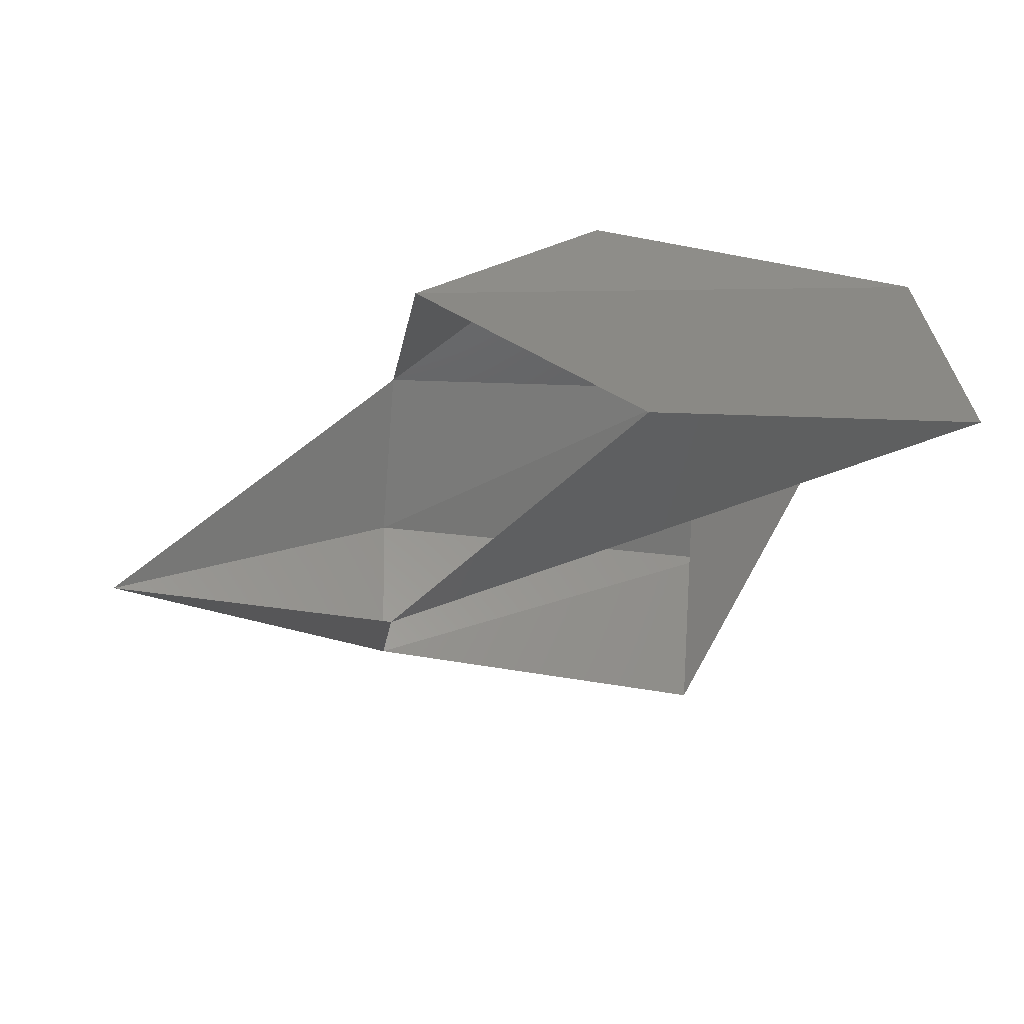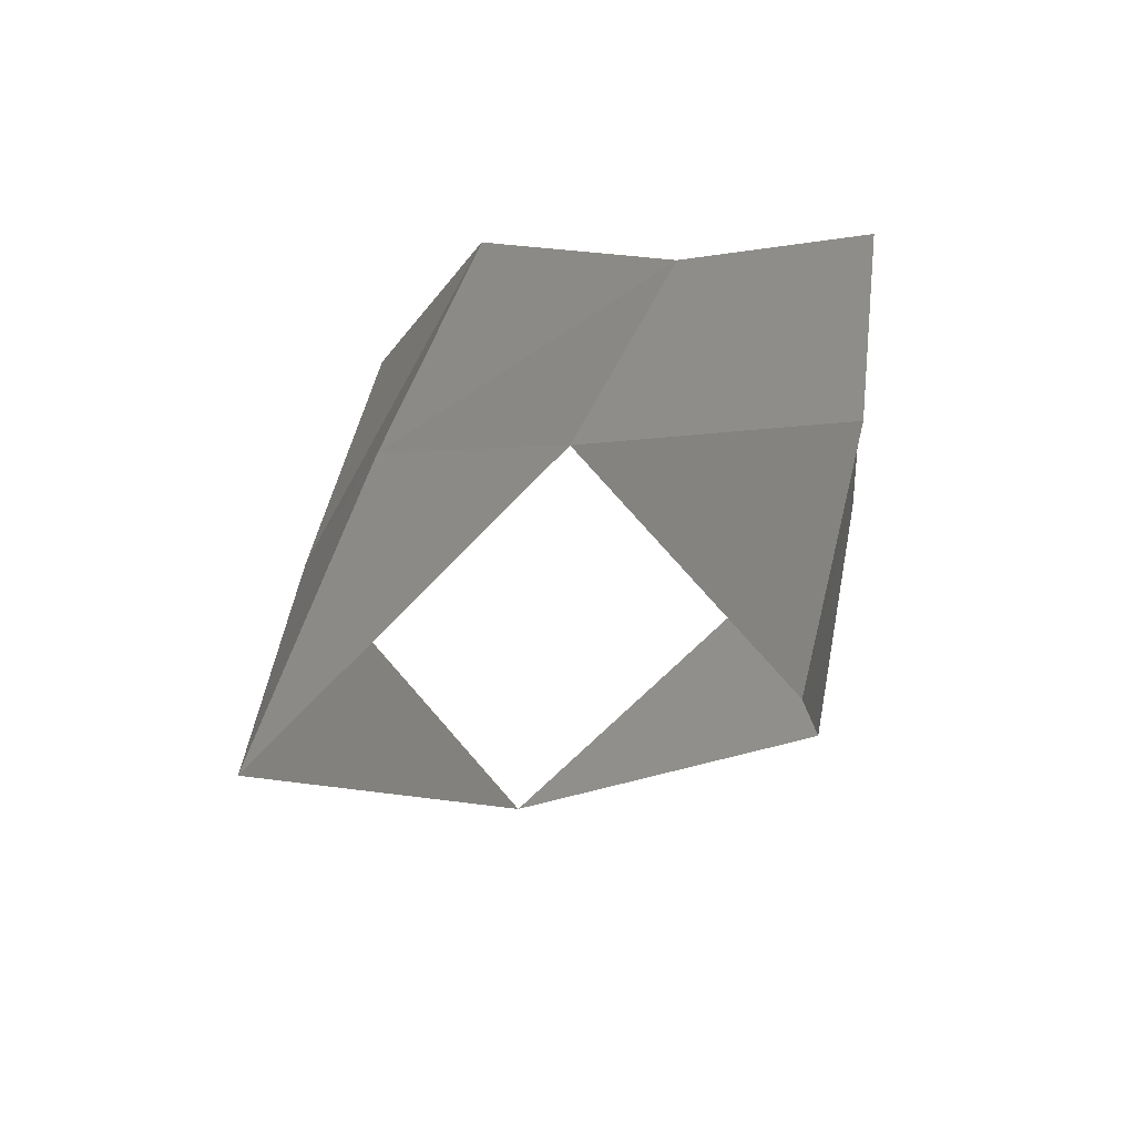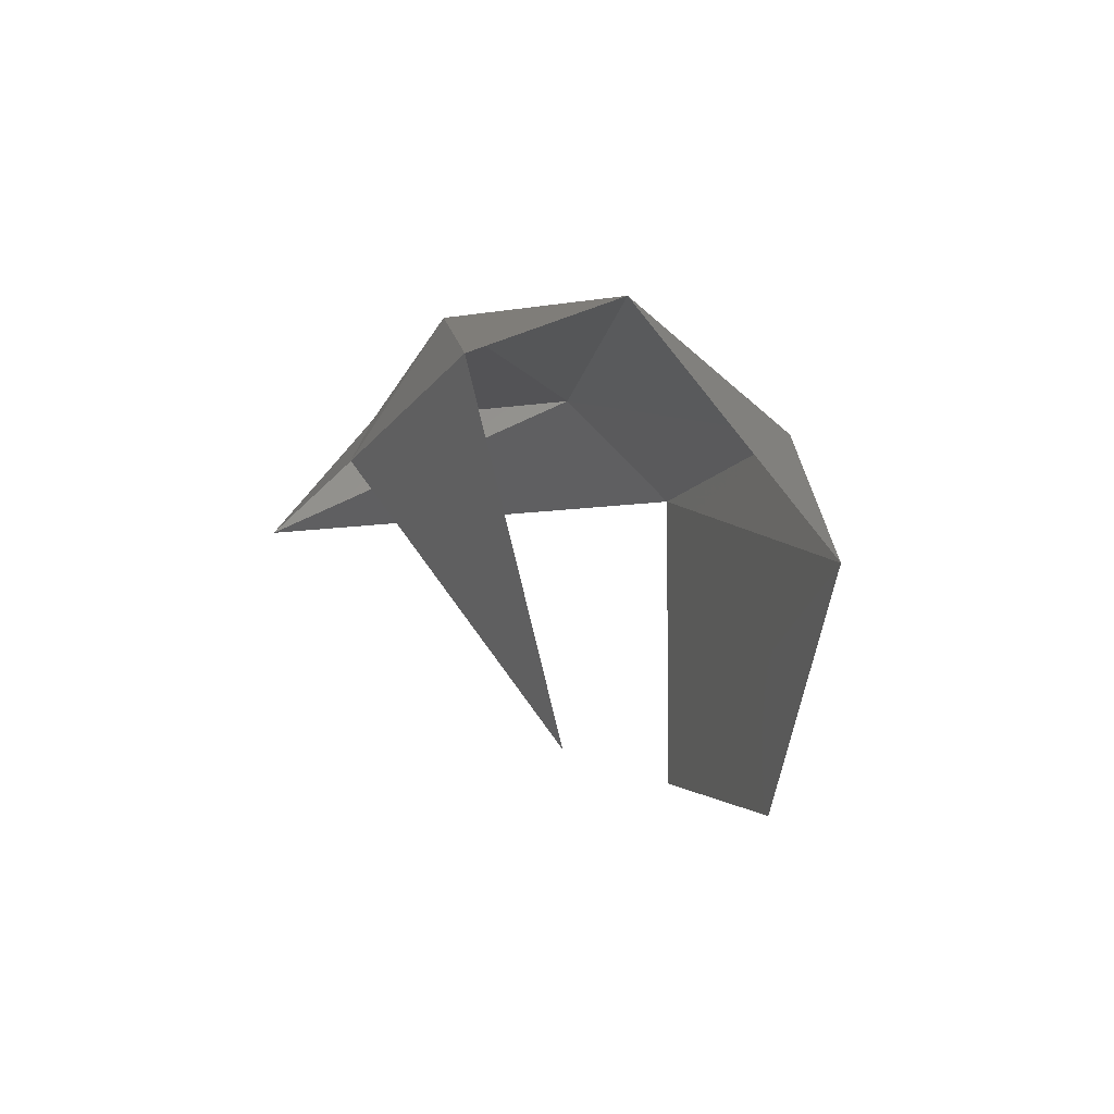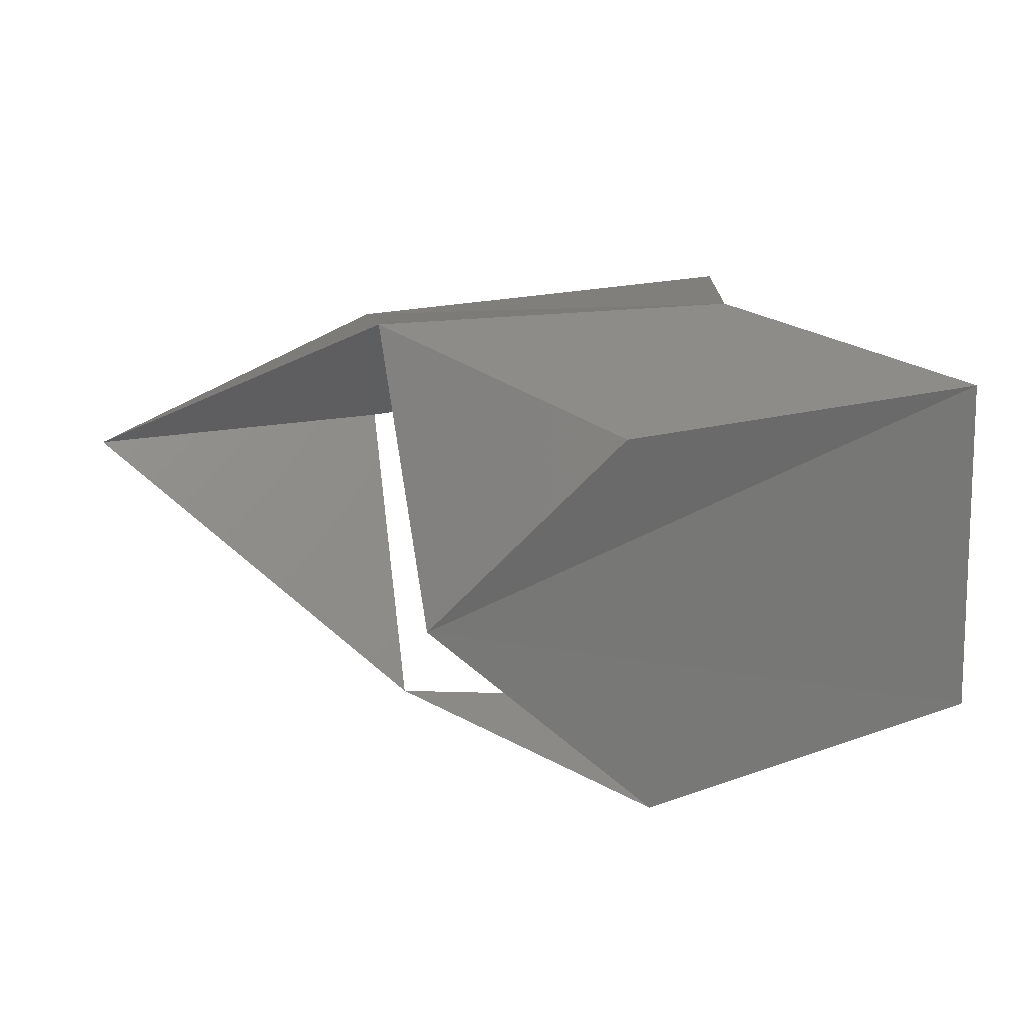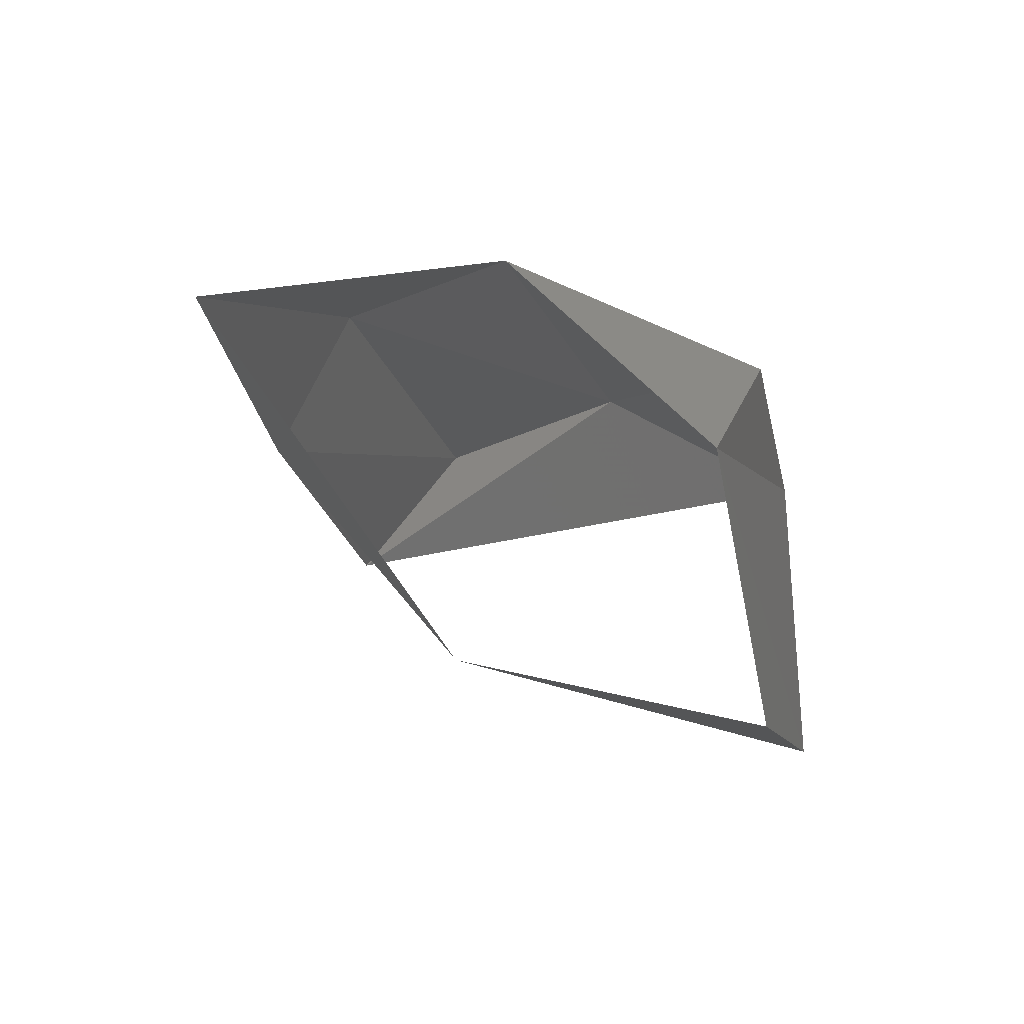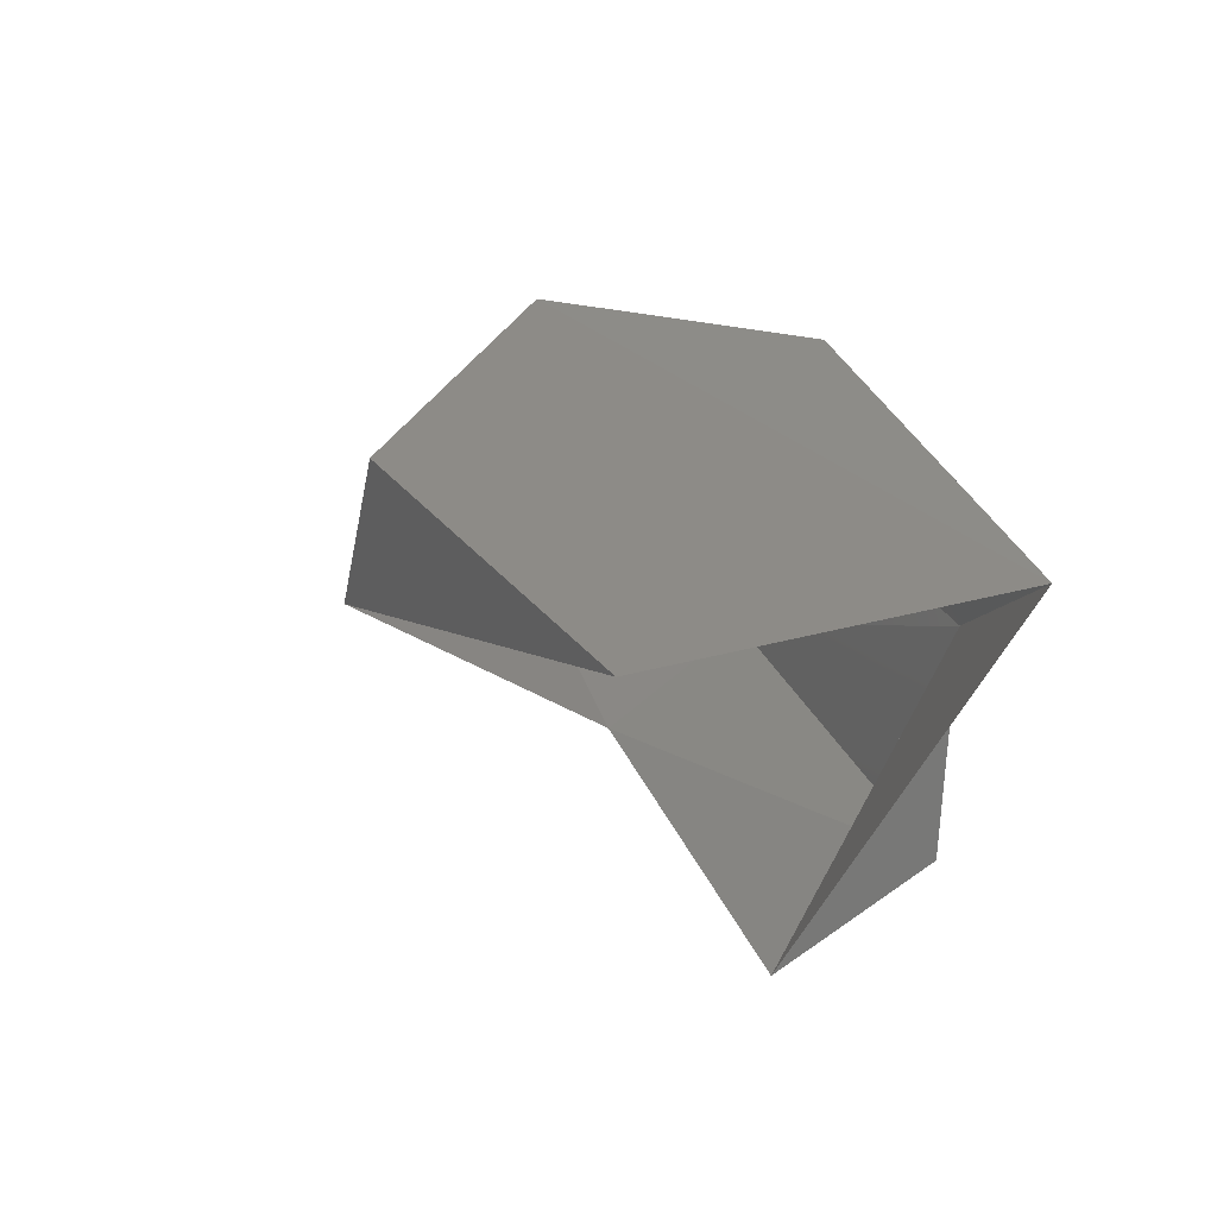
<metadata>
{"format":"stl","ext":"stl","renderer":"f3d","projection":"perspective","resolution":1024,"background":"white","views":[{"elev":-61.5,"azim":-4.7,"up":"+Y"},{"elev":33.6,"azim":-74.6,"up":"+Y"},{"elev":-14.6,"azim":-101.0,"up":"+Y"},{"elev":20.3,"azim":-8.1,"up":"+Y"},{"elev":-25.7,"azim":-71.0,"up":"+Y"},{"elev":30.5,"azim":70.0,"up":"+Z"}]}
</metadata>
<code>
# stl→obj: 13 verts, 16 faces
v 29.6 7.669 0.189
v 29.62 7.681 0.191
v 29.62 7.669 0.184
v 29.66 7.683 0.189
v 29.66 7.671 0.18
v 29.65 7.685 0.207
v 29.67 7.681 0.221
v 29.62 7.684 0.206
v 29.64 7.679 0.225
v 29.63 7.647 0.201
v 29.64 7.645 0.223
v 29.67 7.652 0.221
v 29.63 7.663 0.224
f 1 2 3
f 2 3 4
f 3 4 5
f 4 5 6
f 5 6 7
f 4 2 6
f 2 6 8
f 6 8 9
f 8 1 2
f 10 11 12
f 9 7 13
f 9 6 7
f 11 13 12
f 1 10 3
f 13 8 9
f 7 12 13

</code>
